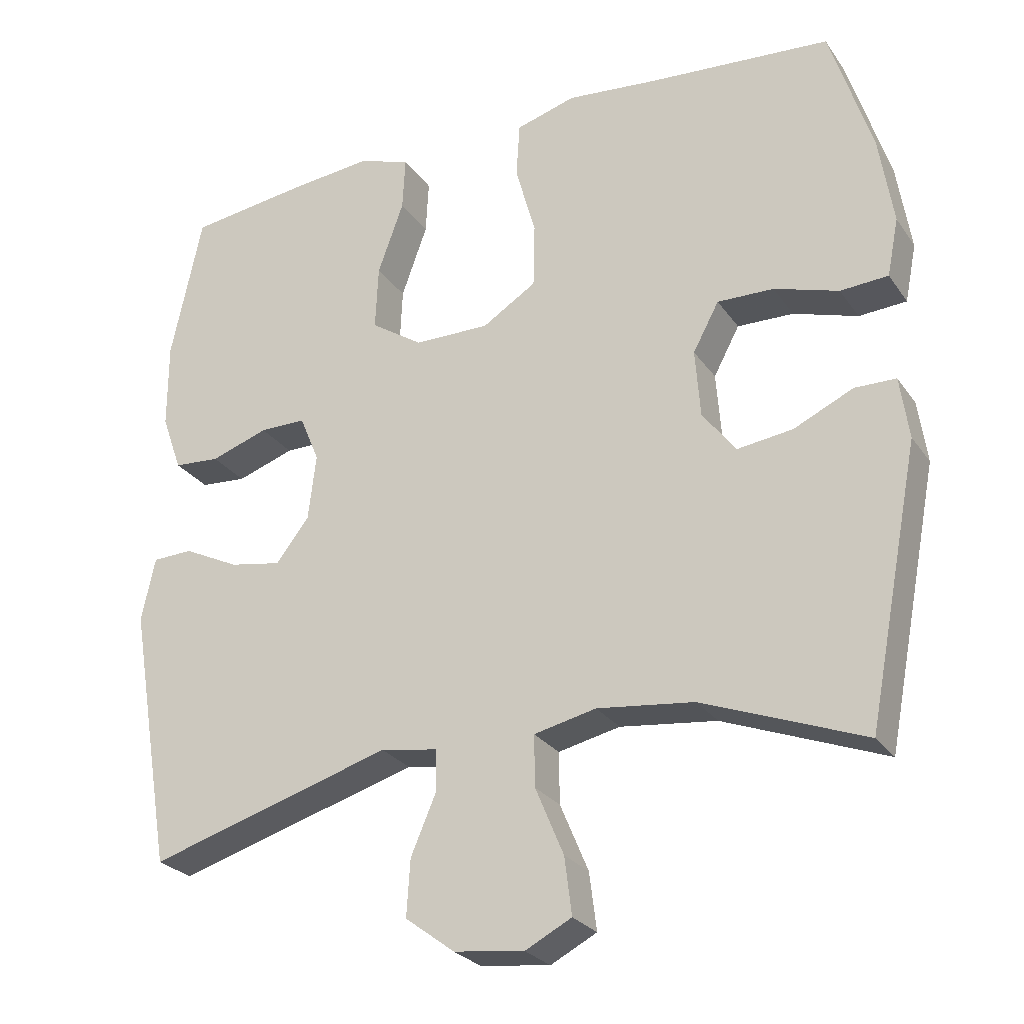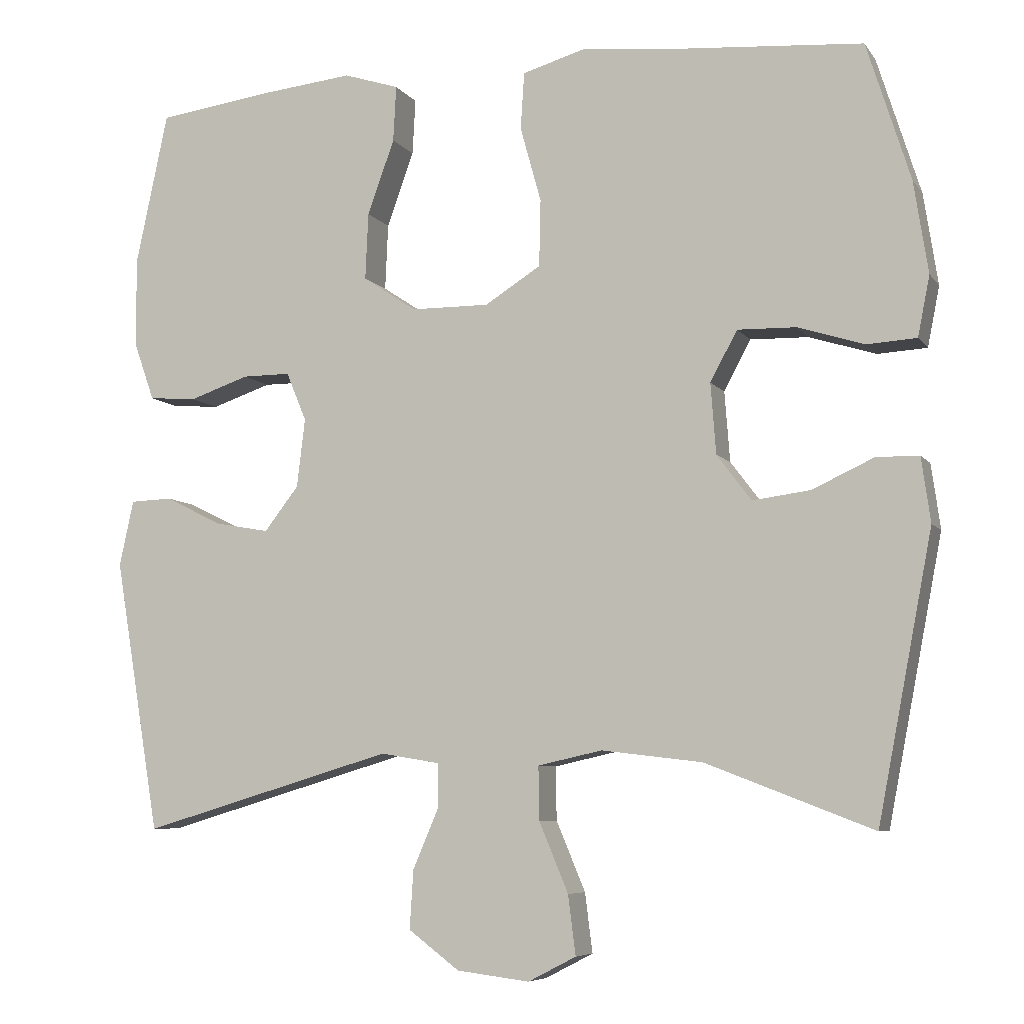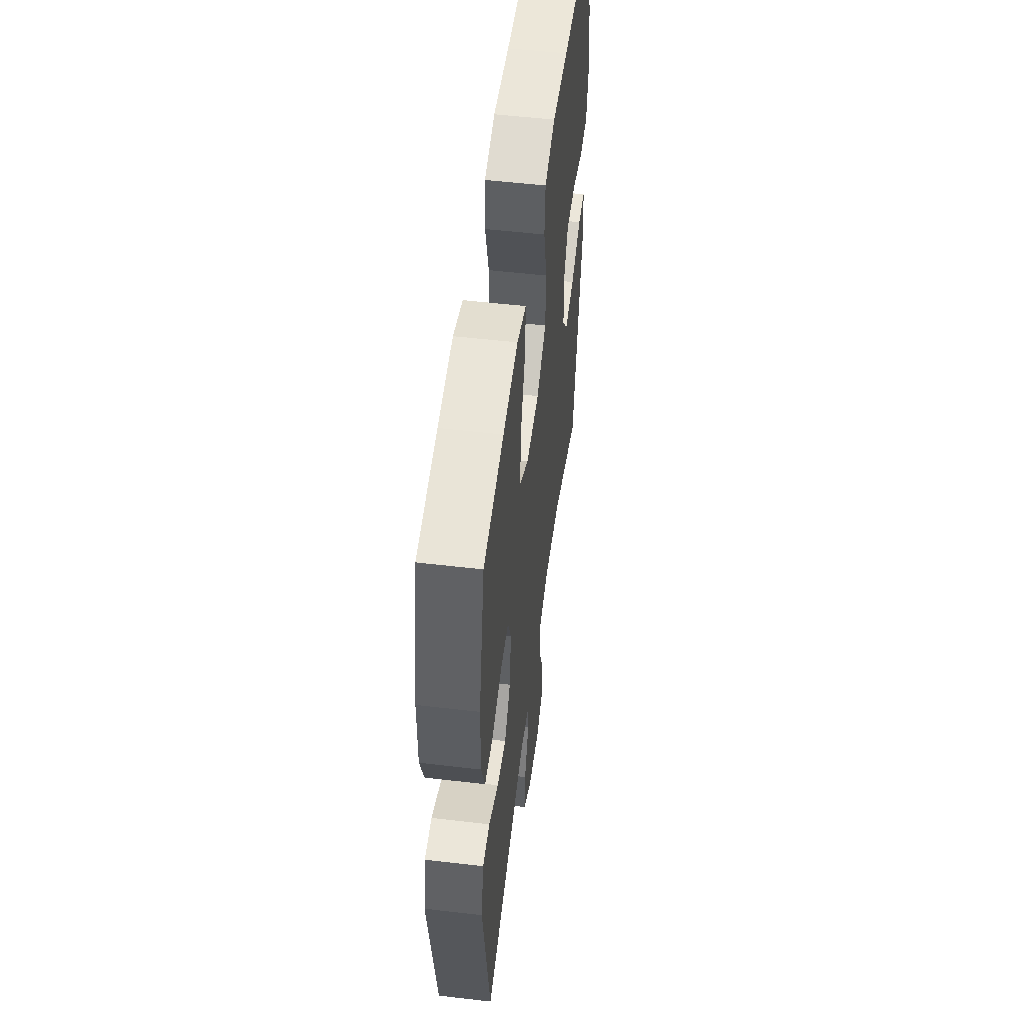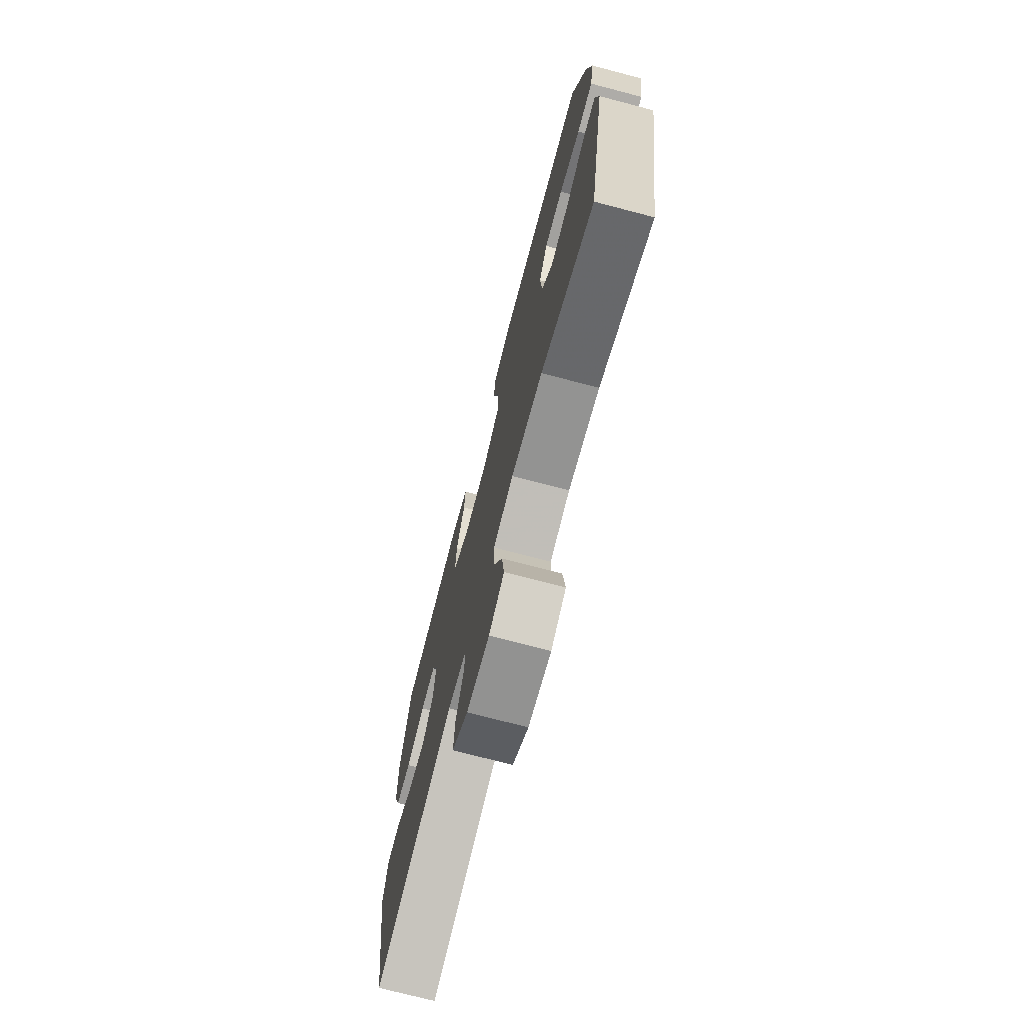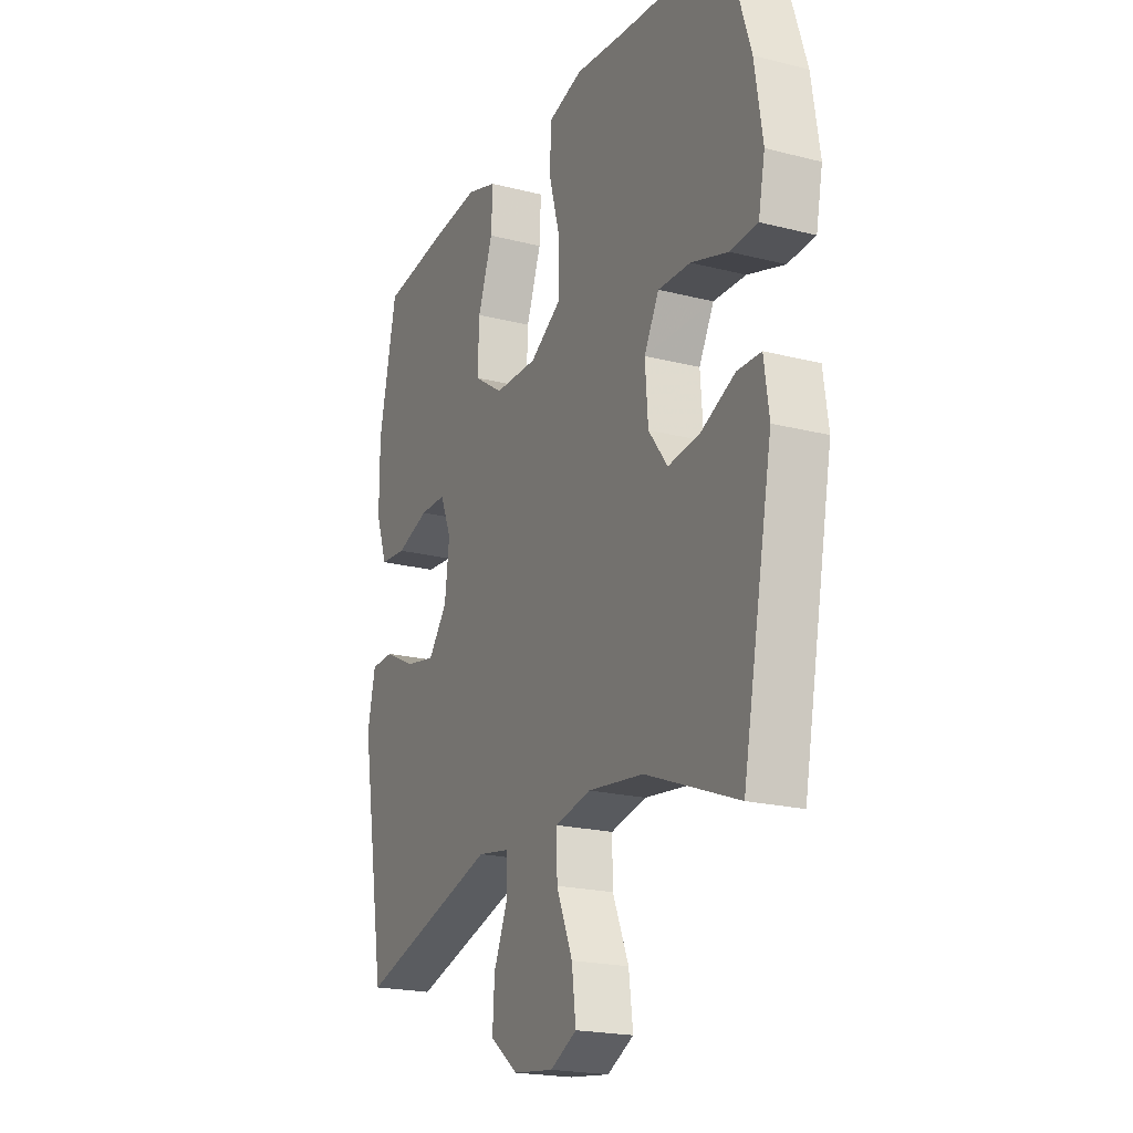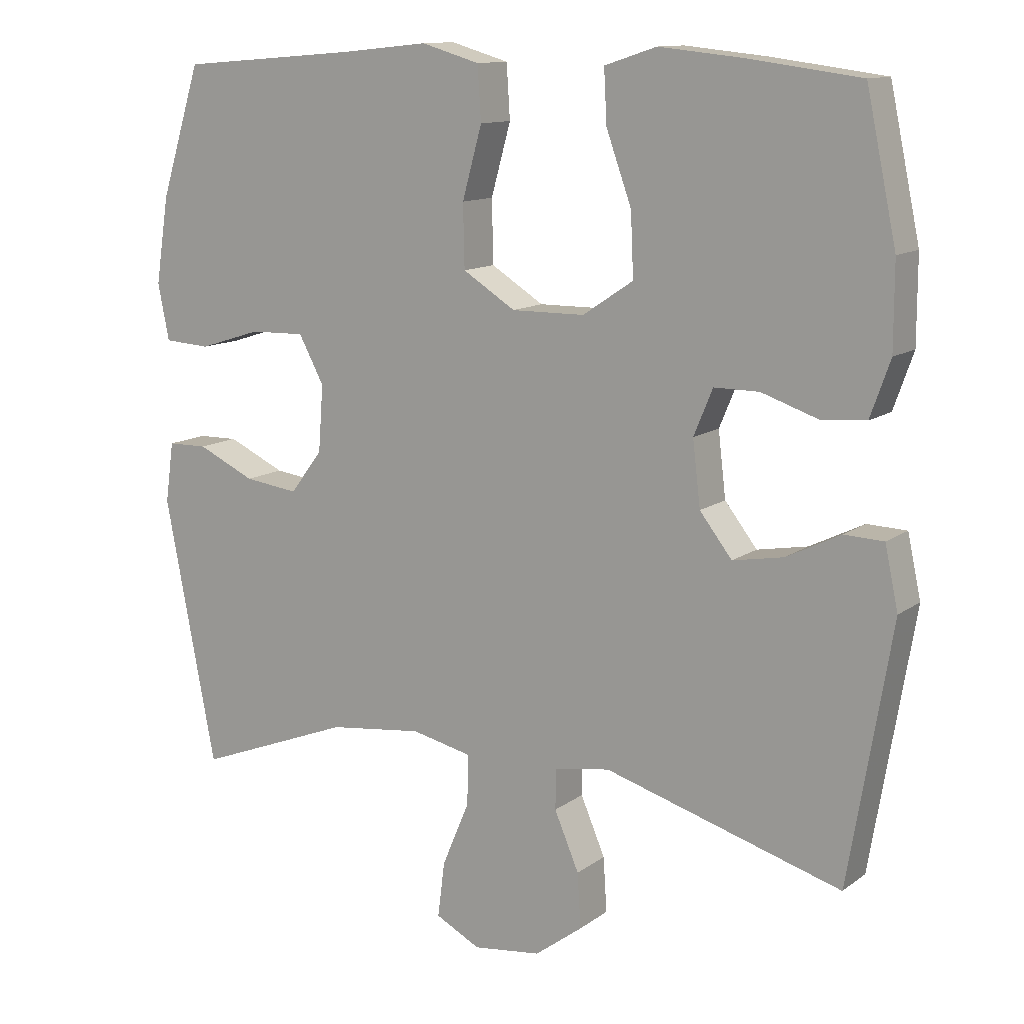
<metadata>
{"format":"obj","ext":"obj","renderer":"f3d","projection":"perspective","resolution":1024,"background":"white","views":[{"elev":-26.4,"azim":-152.9,"up":"+Z"},{"elev":-6.9,"azim":-160.2,"up":"+Z"},{"elev":53.1,"azim":97.2,"up":"+Z"},{"elev":-73.4,"azim":-104.7,"up":"+Z"},{"elev":-20.5,"azim":-115.0,"up":"+Z"},{"elev":12.2,"azim":31.9,"up":"+Z"}]}
</metadata>
<code>
v 0.5 0.07 -0.5
v 0.162 0.07 -0.4
v 0.083 0.07 -0.413
v 0.082 0.07 -0.47
v 0.117 0.07 -0.552
v 0.122 0.07 -0.63
v 0.054 0.07 -0.681
v -0.043 0.07 -0.693
v -0.107 0.07 -0.66
v -0.097 0.07 -0.581
v -0.058 0.07 -0.488
v -0.057 0.07 -0.417
v -0.143 0.07 -0.398
v -0.277 0.07 -0.414
v -0.5 0.07 -0.5
v -0.573 0.07 -0.122
v -0.561 0.07 -0.036
v -0.504 0.07 -0.035
v -0.422 0.07 -0.073
v -0.345 0.07 -0.083
v -0.299 0.07 -0.022
v -0.292 0.07 0.072
v -0.328 0.07 0.139
v -0.406 0.07 0.137
v -0.495 0.07 0.109
v -0.561 0.07 0.113
v -0.577 0.07 0.193
v -0.558 0.07 0.316
v -0.5 0.07 0.5
v -0.248 0.07 0.52
v -0.121 0.07 0.533
v -0.038 0.07 0.509
v -0.033 0.07 0.433
v -0.061 0.07 0.332
v -0.059 0.07 0.243
v 0.016 0.07 0.196
v 0.12 0.07 0.197
v 0.192 0.07 0.245
v 0.188 0.07 0.334
v 0.152 0.07 0.434
v 0.148 0.07 0.509
v 0.222 0.07 0.533
v 0.34 0.07 0.521
v 0.5 0.07 0.5
v 0.543 0.07 0.297
v 0.543 0.07 0.177
v 0.515 0.07 0.098
v 0.451 0.07 0.093
v 0.371 0.07 0.12
v 0.307 0.07 0.12
v 0.28 0.07 0.055
v 0.291 0.07 -0.037
v 0.337 0.07 -0.096
v 0.409 0.07 -0.083
v 0.486 0.07 -0.045
v 0.542 0.07 -0.047
v 0.561 0.07 -0.135
v 0.5 0 -0.5
v 0.162 0 -0.4
v 0.083 0 -0.413
v 0.082 0 -0.47
v 0.117 0 -0.552
v 0.122 0 -0.63
v 0.054 0 -0.681
v -0.043 0 -0.693
v -0.107 0 -0.66
v -0.097 0 -0.581
v -0.058 0 -0.488
v -0.057 0 -0.417
v -0.143 0 -0.398
v -0.277 0 -0.414
v -0.5 0 -0.5
v -0.573 0 -0.122
v -0.561 0 -0.036
v -0.504 0 -0.035
v -0.422 0 -0.073
v -0.345 0 -0.083
v -0.299 0 -0.022
v -0.292 0 0.072
v -0.328 0 0.139
v -0.406 0 0.137
v -0.495 0 0.109
v -0.561 0 0.113
v -0.577 0 0.193
v -0.558 0 0.316
v -0.5 0 0.5
v -0.248 0 0.52
v -0.121 0 0.533
v -0.038 0 0.509
v -0.033 0 0.433
v -0.061 0 0.332
v -0.059 0 0.243
v 0.016 0 0.196
v 0.12 0 0.197
v 0.192 0 0.245
v 0.188 0 0.334
v 0.152 0 0.434
v 0.148 0 0.509
v 0.222 0 0.533
v 0.34 0 0.521
v 0.5 0 0.5
v 0.543 0 0.297
v 0.543 0 0.177
v 0.515 0 0.098
v 0.451 0 0.093
v 0.371 0 0.12
v 0.307 0 0.12
v 0.28 0 0.055
v 0.291 0 -0.037
v 0.337 0 -0.096
v 0.409 0 -0.083
v 0.486 0 -0.045
v 0.542 0 -0.047
v 0.561 0 -0.135
f 54 55 56 57
f 53 54 57 1
f 52 53 1 2
f 51 52 2 3
f 50 51 3
f 46 47 48 49
f 46 49 50
f 45 46 50
f 44 45 50
f 43 44 50
f 39 40 41 42
f 38 39 42 43
f 31 32 33 34
f 30 31 34 35
f 29 30 35
f 28 29 35 36
f 24 25 26 27
f 23 24 27 28
f 16 17 18 19
f 14 15 16 19
f 13 14 19 20
f 12 13 20 21
f 8 9 10 11
f 8 11 12
f 7 8 12
f 4 5 6 7
f 3 4 7 12
f 38 43 50 3
f 23 28 36
f 22 23 36 37
f 21 22 37
f 12 21 37
f 3 12 37 38
f 114 113 112 111
f 58 114 111 110
f 59 58 110 109
f 60 59 109 108
f 60 108 107
f 106 105 104 103
f 107 106 103
f 107 103 102
f 107 102 101
f 107 101 100
f 99 98 97 96
f 100 99 96 95
f 91 90 89 88
f 92 91 88 87
f 92 87 86
f 93 92 86 85
f 84 83 82 81
f 85 84 81 80
f 76 75 74 73
f 76 73 72 71
f 77 76 71 70
f 78 77 70 69
f 68 67 66 65
f 69 68 65
f 69 65 64
f 64 63 62 61
f 69 64 61 60
f 60 107 100 95
f 93 85 80
f 94 93 80 79
f 94 79 78
f 94 78 69
f 95 94 69 60
f 1 58 59 2
f 2 59 60 3
f 3 60 61 4
f 4 61 62 5
f 5 62 63 6
f 6 63 64 7
f 7 64 65 8
f 8 65 66 9
f 9 66 67 10
f 10 67 68 11
f 11 68 69 12
f 12 69 70 13
f 13 70 71 14
f 14 71 72 15
f 15 72 73 16
f 16 73 74 17
f 17 74 75 18
f 18 75 76 19
f 19 76 77 20
f 20 77 78 21
f 21 78 79 22
f 22 79 80 23
f 23 80 81 24
f 24 81 82 25
f 25 82 83 26
f 26 83 84 27
f 27 84 85 28
f 28 85 86 29
f 29 86 87 30
f 30 87 88 31
f 31 88 89 32
f 32 89 90 33
f 33 90 91 34
f 34 91 92 35
f 35 92 93 36
f 36 93 94 37
f 37 94 95 38
f 38 95 96 39
f 39 96 97 40
f 40 97 98 41
f 41 98 99 42
f 42 99 100 43
f 43 100 101 44
f 44 101 102 45
f 45 102 103 46
f 46 103 104 47
f 47 104 105 48
f 48 105 106 49
f 49 106 107 50
f 50 107 108 51
f 51 108 109 52
f 52 109 110 53
f 53 110 111 54
f 54 111 112 55
f 55 112 113 56
f 56 113 114 57
f 57 114 58 1

</code>
